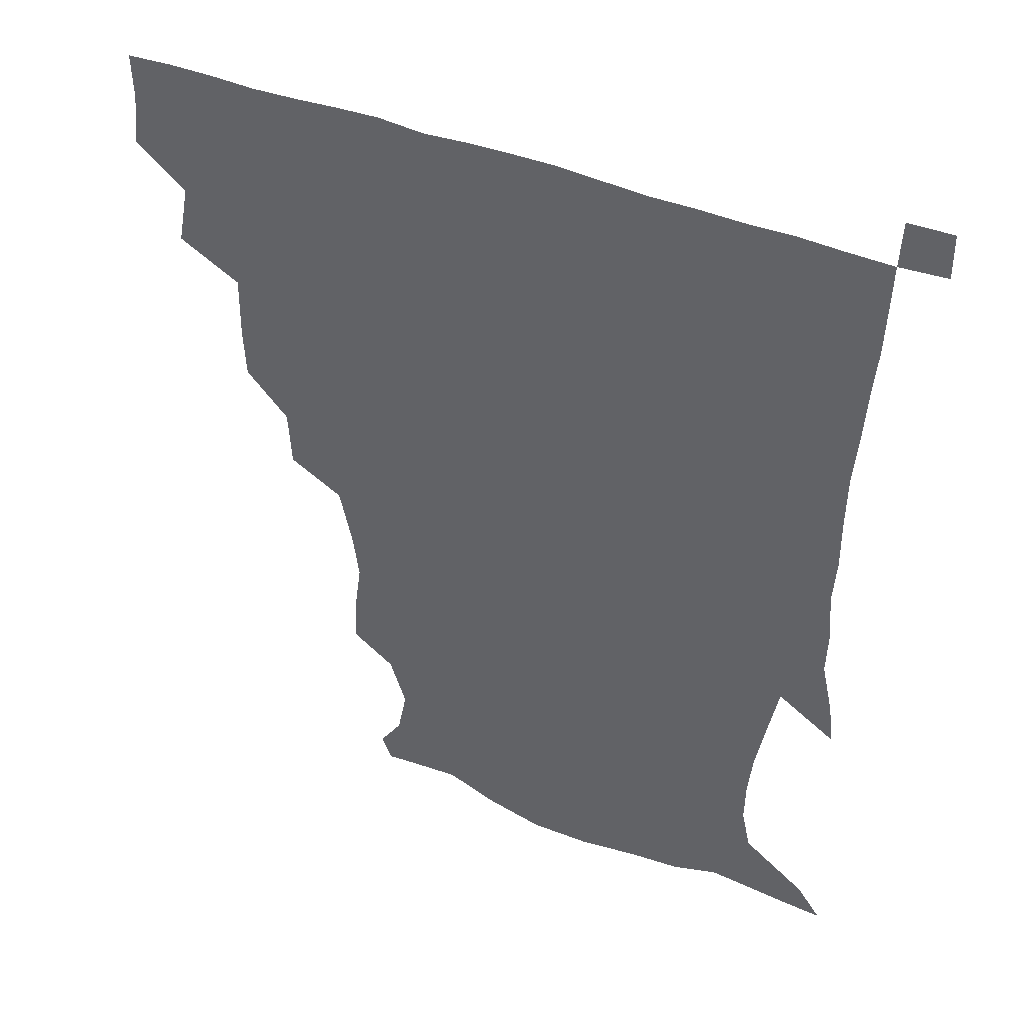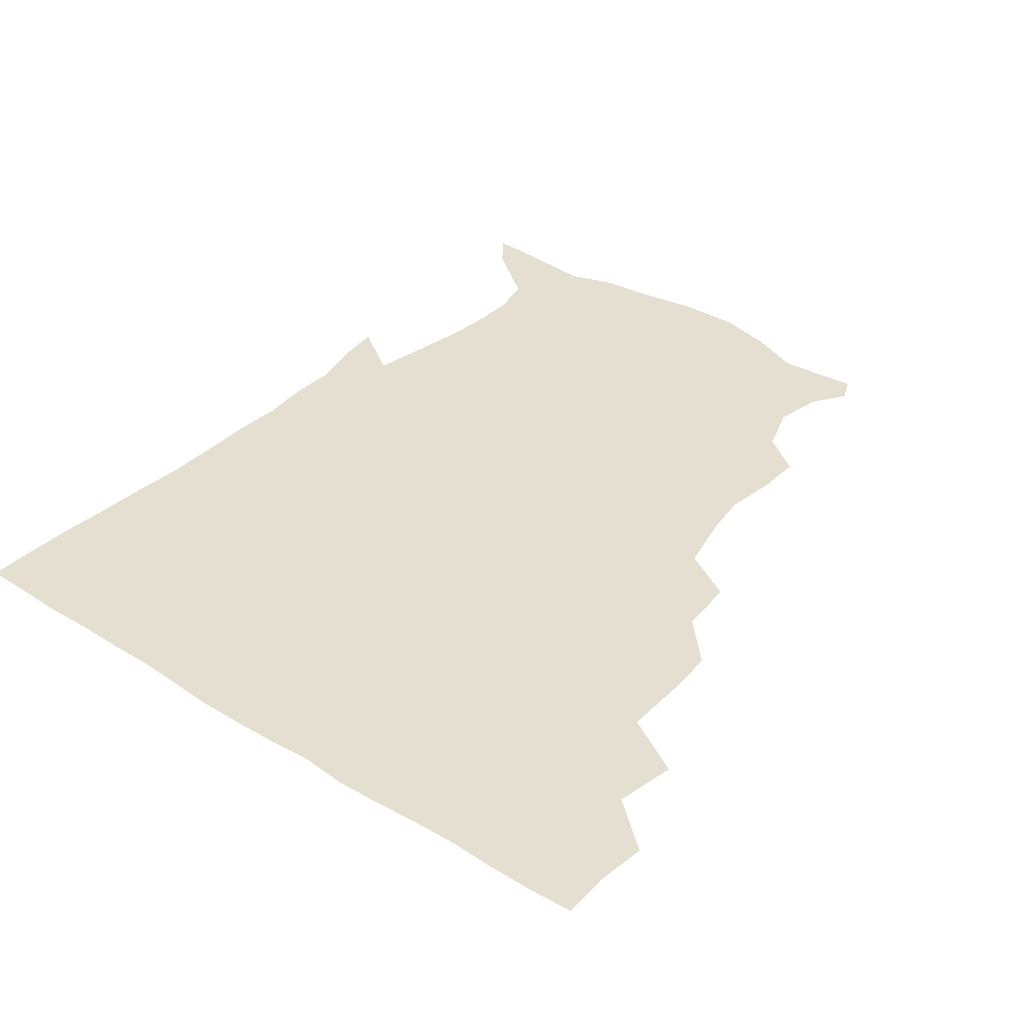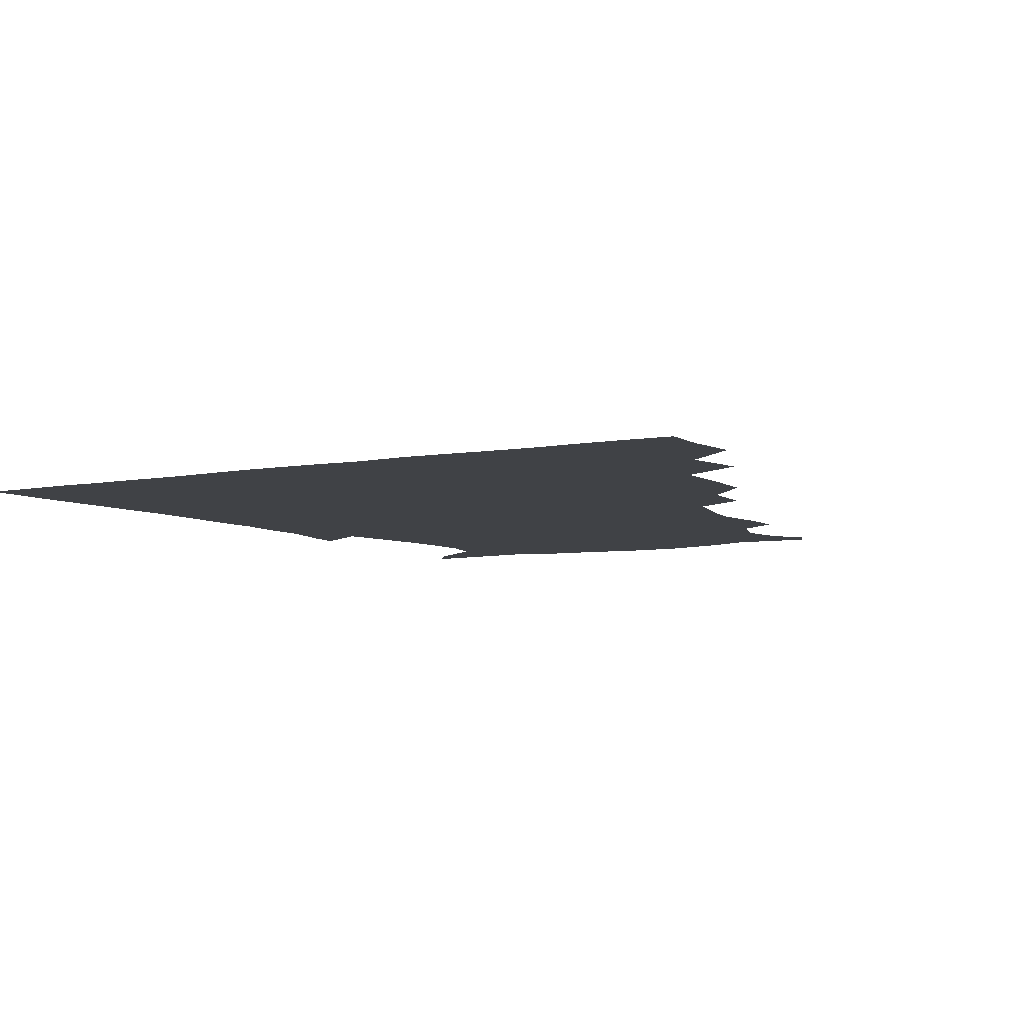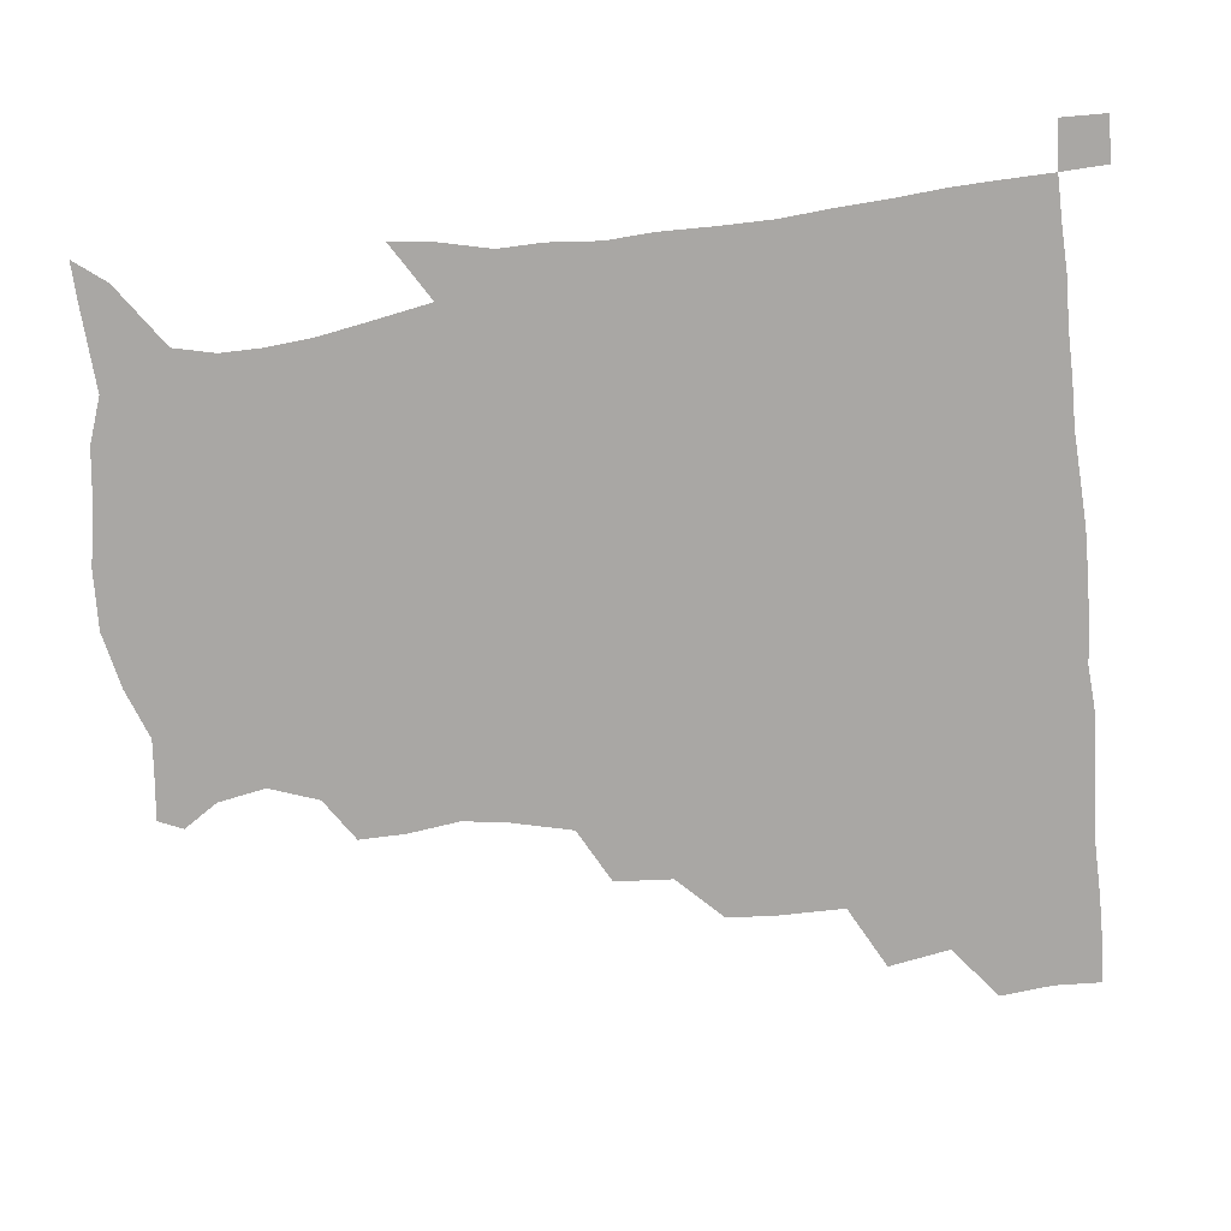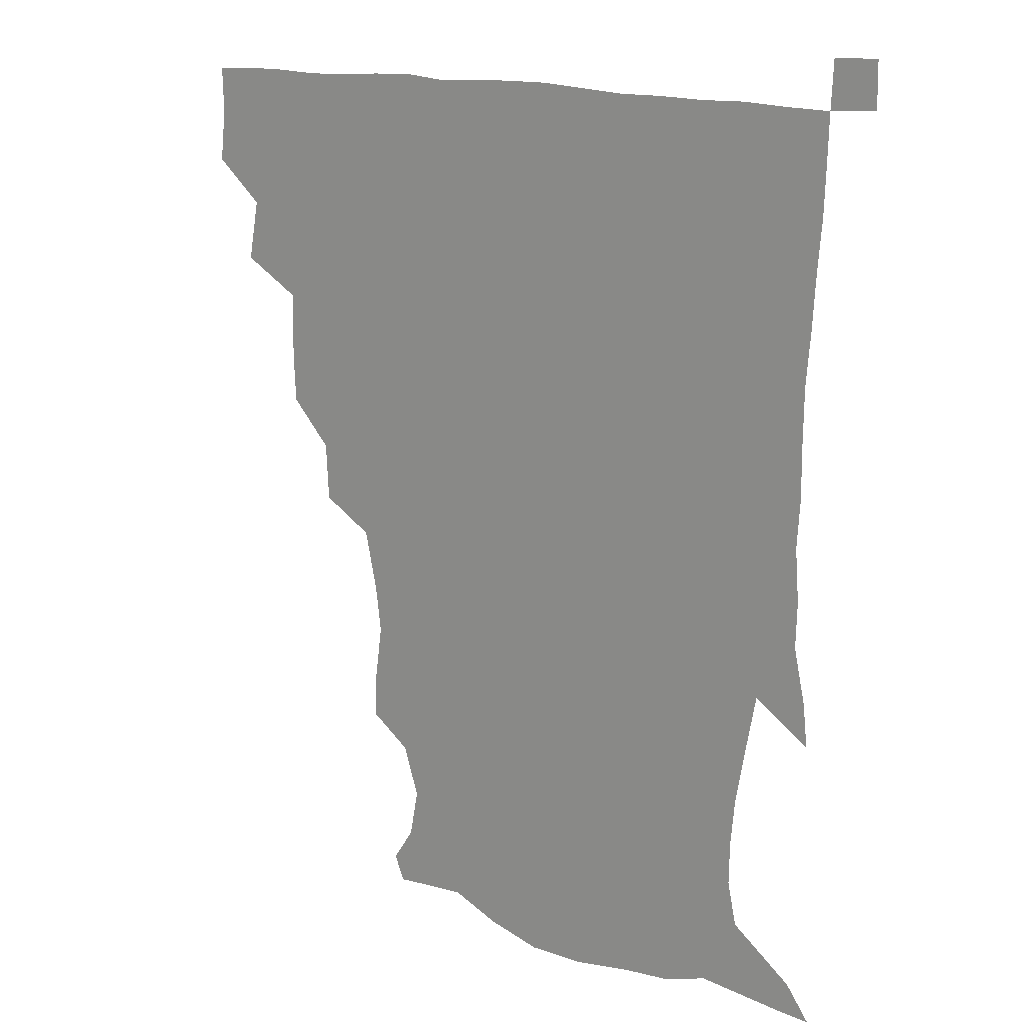
<metadata>
{"format":"obj","ext":"obj","renderer":"f3d","projection":"perspective","resolution":1024,"background":"white","views":[{"elev":42.3,"azim":26.0,"up":"+Y"},{"elev":37.3,"azim":-141.5,"up":"+Z"},{"elev":-6.4,"azim":-149.8,"up":"+Z"},{"elev":-74.8,"azim":95.6,"up":"+Z"},{"elev":14.9,"azim":39.7,"up":"+Y"}]}
</metadata>
<code>
v 435.1 403.2 0
v 437 420.4 0
v 436.6 435.6 0
v 448.5 368.9 0
v 452.3 389 0
v 451.9 405.2 0
v 451.9 420.6 0
v 451.4 436.4 0
v 469.8 319.6 0
v 469 335.7 0
v 469.2 357.5 0
v 468.4 375.2 0
v 468.4 391.1 0
v 467.3 405.9 0
v 466.7 421 0
v 466.2 436.4 0
v 485.2 285.7 0
v 484.2 304.7 0
v 484.6 325.9 0
v 484 343.2 0
v 484.5 362 0
v 483.7 377.1 0
v 483 391.6 0
v 482.3 406.1 0
v 481.9 420.9 0
v 481.7 435.9 0
v 506.7 208.3 0
v 507.1 223.3 0
v 509.6 241 0
v 507.6 256 0
v 503.2 275.8 0
v 499.9 295 0
v 501.5 317.4 0
v 500.2 332.5 0
v 498.9 346.7 0
v 498.7 362.7 0
v 498.2 377.4 0
v 497.5 391.7 0
v 497 406.3 0
v 496.7 421 0
v 496.6 436.4 0
v 515.4 155.4 0
v 523 166.5 0
v 526.2 182.4 0
v 520.6 198.7 0
v 522.1 220.4 0
v 520.9 235.2 0
v 520.3 251.3 0
v 517.9 267.7 0
v 515.8 283.7 0
v 514.4 299.5 0
v 514.9 319.2 0
v 513.9 333.1 0
v 513.8 348.6 0
v 513 362.6 0
v 512.9 377.4 0
v 512.1 391.7 0
v 511.8 406.3 0
v 511.5 420.8 0
v 511.3 437.3 0
v 518.9 147.1 0
v 527.9 159.1 0
v 533.9 173.4 0
v 534.5 189.9 0
v 532.9 207.4 0
v 535.1 228.2 0
v 533.6 242.7 0
v 532.1 255.8 0
v 529.9 269.7 0
v 528.9 286.5 0
v 529.4 304.2 0
v 528.7 319.4 0
v 528.4 334 0
v 528.4 349.1 0
v 527.9 363.1 0
v 528.1 377.6 0
v 527.2 391.8 0
v 526.7 406.5 0
v 526.2 421.8 0
v 525.7 437.9 0
v 530.1 148.3 0
v 541.6 163.2 0
v 547 182 0
v 546.2 195.8 0
v 546.5 211 0
v 546.9 232.4 0
v 546.3 245.2 0
v 545.7 260.9 0
v 543.8 273 0
v 543.4 289.1 0
v 543.6 305.7 0
v 543.1 320.2 0
v 543.2 334.9 0
v 542.9 349.1 0
v 542.9 363.6 0
v 542.4 377.4 0
v 542.1 391.6 0
v 542.3 405.9 0
v 541.8 420.8 0
v 541 436.6 0
v 545.4 149.5 0
v 557.3 167.1 0
v 559.4 182.3 0
v 558.6 197.9 0
v 560.4 216 0
v 559.7 231.2 0
v 559 246.7 0
v 558.7 260.9 0
v 557.7 275.4 0
v 557.8 291.2 0
v 558.1 306.6 0
v 557.3 318.9 0
v 557.4 335.2 0
v 557.6 349.7 0
v 557.5 363.4 0
v 556.8 377.1 0
v 557.2 391.6 0
v 557.1 405.9 0
v 556.5 420.7 0
v 555.5 437.6 0
v 562 143.1 0
v 571.1 167.7 0
v 573.2 185.4 0
v 573.3 197.4 0
v 572.7 216.9 0
v 573.7 231.2 0
v 572.4 245.5 0
v 572.4 260.1 0
v 571.8 273.7 0
v 571.5 289.5 0
v 571.6 306.1 0
v 572.3 321.6 0
v 571.8 334.4 0
v 571.9 349 0
v 572.3 363.5 0
v 572 377.2 0
v 572.4 391.5 0
v 572.3 405.5 0
v 571.1 421.4 0
v 570 437.9 0
v 580.8 138.7 0
v 585.2 167.4 0
v 586.2 185.3 0
v 587.1 203 0
v 587 217.8 0
v 587.1 234.2 0
v 586.8 247 0
v 586.2 263.7 0
v 587.1 276.9 0
v 586.1 291.4 0
v 586.2 307.5 0
v 586.3 321.8 0
v 586.6 335.6 0
v 586.7 350.5 0
v 586.7 363.1 0
v 587.4 378 0
v 587.1 391.7 0
v 586.9 405.5 0
v 585.6 421.7 0
v 584.2 438.1 0
v 600.7 139.2 0
v 599.8 166.1 0
v 600.4 184.9 0
v 600.6 199.9 0
v 601 216.1 0
v 600.3 232.1 0
v 600.2 247.9 0
v 600.5 261 0
v 600 278.5 0
v 600.5 291.6 0
v 600.3 307.1 0
v 600.9 319.8 0
v 600.8 335.8 0
v 600.9 349.4 0
v 601.7 364.6 0
v 601.9 378.3 0
v 601.8 392 0
v 601.3 406.8 0
v 600.3 421.9 0
v 598.9 437.2 0
v 620.6 142.5 0
v 616.1 163.4 0
v 613.5 184 0
v 613.5 199.7 0
v 614.6 216.7 0
v 613.8 233.2 0
v 614 246.3 0
v 614.6 262.3 0
v 614 276.4 0
v 614.3 291.6 0
v 614.1 306.3 0
v 615.1 322.9 0
v 615.2 335.7 0
v 615.4 349 0
v 615.8 364.6 0
v 616.1 378.5 0
v 616.5 392.2 0
v 617 406.3 0
v 616.2 420.9 0
v 614.5 436.3 0
v 637.9 144.4 0
v 630.6 164.7 0
v 628.6 179.8 0
v 626 197.5 0
v 626.4 217.8 0
v 627 233.3 0
v 627.9 246.5 0
v 627.8 263.6 0
v 628.8 274.9 0
v 628.2 290.1 0
v 628.3 304.5 0
v 627.8 322.8 0
v 628.8 337 0
v 629.6 349.6 0
v 630 363.9 0
v 630.6 378 0
v 631.1 392.3 0
v 631.9 406.5 0
v 631.2 420.9 0
v 629.4 436.4 0
v 652.8 149.3 0
v 644.7 164 0
v 640.1 181.9 0
v 639.4 196 0
v 639.2 213.2 0
v 640 229.5 0
v 642.1 243.1 0
v 641.5 260.7 0
v 641.6 275.5 0
v 641.5 290.1 0
v 641.9 305.1 0
v 642.5 318.9 0
v 642.2 335.7 0
v 643.5 348.9 0
v 644.1 363.4 0
v 644.7 379 0
v 645.5 392.2 0
v 646 406.8 0
v 646.2 420.8 0
v 645.1 436.1 0
v 668.4 148.1 0
v 658.3 162.6 0
v 652.5 178 0
v 651.1 191.9 0
v 650.4 210.2 0
v 652.4 224.6 0
v 654.8 240.3 0
v 655.3 258.3 0
v 654.4 274.1 0
v 655 287.4 0
v 654.5 304 0
v 655.8 317.2 0
v 655.7 333.4 0
v 656.9 347.8 0
v 658.2 361.9 0
v 658.6 377.9 0
v 659.6 392.4 0
v 660.3 406.7 0
v 660.7 420.9 0
v 660 436.5 0
v 681.7 147.1 0
v 671.6 160 0
v 664.8 172.2 0
v 661.8 185.9 0
v 662.1 199.7 0
v 663.7 215 0
v 666.9 232.1 0
v 670.7 251.3 0
v 669.6 266.8 0
v 668.3 282.8 0
v 667.9 298.8 0
v 668.4 313.7 0
v 670.8 326.6 0
v 669.9 345 0
v 671 360.7 0
v 671.6 377.4 0
v 673.8 391.1 0
v 674.5 406.4 0
v 675.2 421 0
v 675.5 435.8 0
v 693.5 146.6 0
v 685.4 157.3 0
v 689.7 239.2 0
v 688.2 253 0
v 684.4 270.7 0
v 684.9 285.3 0
v 683.6 302.4 0
v 684.7 317.8 0
v 684.7 335.2 0
v 685 353.2 0
v 686.6 370.2 0
v 687.8 388.1 0
v 689.3 404.4 0
v 690 420.3 0
v 690.6 435.4 0
v 691.4 450.8 0
v 706.1 436.3 0
v 706 451 0
f 5 6 1
f 1 6 2
f 6 7 2
f 2 7 3
f 7 8 3
f 11 12 4
f 4 12 5
f 12 13 5
f 5 13 6
f 13 14 6
f 6 14 7
f 14 15 7
f 7 15 8
f 15 16 8
f 18 19 9
f 9 19 10
f 19 20 10
f 10 20 11
f 20 21 11
f 11 21 12
f 21 22 12
f 12 22 13
f 22 23 13
f 13 23 14
f 23 24 14
f 14 24 15
f 24 25 15
f 15 25 16
f 25 26 16
f 31 32 17
f 17 32 18
f 32 33 18
f 18 33 19
f 33 34 19
f 19 34 20
f 34 35 20
f 20 35 21
f 35 36 21
f 21 36 22
f 36 37 22
f 22 37 23
f 37 38 23
f 23 38 24
f 38 39 24
f 24 39 25
f 39 40 25
f 25 40 26
f 40 41 26
f 45 46 27
f 27 46 28
f 46 47 28
f 28 47 29
f 47 48 29
f 29 48 30
f 48 49 30
f 30 49 31
f 49 50 31
f 31 50 32
f 50 51 32
f 32 51 33
f 51 52 33
f 33 52 34
f 52 53 34
f 34 53 35
f 53 54 35
f 35 54 36
f 54 55 36
f 36 55 37
f 55 56 37
f 37 56 38
f 56 57 38
f 38 57 39
f 57 58 39
f 39 58 40
f 58 59 40
f 40 59 41
f 59 60 41
f 61 62 42
f 42 62 43
f 62 63 43
f 43 63 44
f 63 64 44
f 44 64 45
f 64 65 45
f 45 65 46
f 65 66 46
f 46 66 47
f 66 67 47
f 47 67 48
f 67 68 48
f 48 68 49
f 68 69 49
f 49 69 50
f 69 70 50
f 50 70 51
f 70 71 51
f 51 71 52
f 71 72 52
f 52 72 53
f 72 73 53
f 53 73 54
f 73 74 54
f 54 74 55
f 74 75 55
f 55 75 56
f 75 76 56
f 56 76 57
f 76 77 57
f 57 77 58
f 77 78 58
f 58 78 59
f 78 79 59
f 59 79 60
f 79 80 60
f 61 81 62
f 81 82 62
f 62 82 63
f 82 83 63
f 63 83 64
f 83 84 64
f 64 84 65
f 84 85 65
f 65 85 66
f 85 86 66
f 66 86 67
f 86 87 67
f 67 87 68
f 87 88 68
f 68 88 69
f 88 89 69
f 69 89 70
f 89 90 70
f 70 90 71
f 90 91 71
f 71 91 72
f 91 92 72
f 72 92 73
f 92 93 73
f 73 93 74
f 93 94 74
f 74 94 75
f 94 95 75
f 75 95 76
f 95 96 76
f 76 96 77
f 96 97 77
f 77 97 78
f 97 98 78
f 78 98 79
f 98 99 79
f 79 99 80
f 99 100 80
f 81 101 82
f 101 102 82
f 82 102 83
f 102 103 83
f 83 103 84
f 103 104 84
f 84 104 85
f 104 105 85
f 85 105 86
f 105 106 86
f 86 106 87
f 106 107 87
f 87 107 88
f 107 108 88
f 88 108 89
f 108 109 89
f 89 109 90
f 109 110 90
f 90 110 91
f 110 111 91
f 91 111 92
f 111 112 92
f 92 112 93
f 112 113 93
f 93 113 94
f 113 114 94
f 94 114 95
f 114 115 95
f 95 115 96
f 115 116 96
f 96 116 97
f 116 117 97
f 97 117 98
f 117 118 98
f 98 118 99
f 118 119 99
f 99 119 100
f 119 120 100
f 101 121 102
f 121 122 102
f 102 122 103
f 122 123 103
f 103 123 104
f 123 124 104
f 104 124 105
f 124 125 105
f 105 125 106
f 125 126 106
f 106 126 107
f 126 127 107
f 107 127 108
f 127 128 108
f 108 128 109
f 128 129 109
f 109 129 110
f 129 130 110
f 110 130 111
f 130 131 111
f 111 131 112
f 131 132 112
f 112 132 113
f 132 133 113
f 113 133 114
f 133 134 114
f 114 134 115
f 134 135 115
f 115 135 116
f 135 136 116
f 116 136 117
f 136 137 117
f 117 137 118
f 137 138 118
f 118 138 119
f 138 139 119
f 119 139 120
f 139 140 120
f 121 141 122
f 141 142 122
f 122 142 123
f 142 143 123
f 123 143 124
f 143 144 124
f 124 144 125
f 144 145 125
f 125 145 126
f 145 146 126
f 126 146 127
f 146 147 127
f 127 147 128
f 147 148 128
f 128 148 129
f 148 149 129
f 129 149 130
f 149 150 130
f 130 150 131
f 150 151 131
f 131 151 132
f 151 152 132
f 132 152 133
f 152 153 133
f 133 153 134
f 153 154 134
f 134 154 135
f 154 155 135
f 135 155 136
f 155 156 136
f 136 156 137
f 156 157 137
f 137 157 138
f 157 158 138
f 138 158 139
f 158 159 139
f 139 159 140
f 159 160 140
f 141 161 142
f 161 162 142
f 142 162 143
f 162 163 143
f 143 163 144
f 163 164 144
f 144 164 145
f 164 165 145
f 145 165 146
f 165 166 146
f 146 166 147
f 166 167 147
f 147 167 148
f 167 168 148
f 148 168 149
f 168 169 149
f 149 169 150
f 169 170 150
f 150 170 151
f 170 171 151
f 151 171 152
f 171 172 152
f 152 172 153
f 172 173 153
f 153 173 154
f 173 174 154
f 154 174 155
f 174 175 155
f 155 175 156
f 175 176 156
f 156 176 157
f 176 177 157
f 157 177 158
f 177 178 158
f 158 178 159
f 178 179 159
f 159 179 160
f 179 180 160
f 161 181 162
f 181 182 162
f 162 182 163
f 182 183 163
f 163 183 164
f 183 184 164
f 164 184 165
f 184 185 165
f 165 185 166
f 185 186 166
f 166 186 167
f 186 187 167
f 167 187 168
f 187 188 168
f 168 188 169
f 188 189 169
f 169 189 170
f 189 190 170
f 170 190 171
f 190 191 171
f 171 191 172
f 191 192 172
f 172 192 173
f 192 193 173
f 173 193 174
f 193 194 174
f 174 194 175
f 194 195 175
f 175 195 176
f 195 196 176
f 176 196 177
f 196 197 177
f 177 197 178
f 197 198 178
f 178 198 179
f 198 199 179
f 179 199 180
f 199 200 180
f 181 201 182
f 201 202 182
f 182 202 183
f 202 203 183
f 183 203 184
f 203 204 184
f 184 204 185
f 204 205 185
f 185 205 186
f 205 206 186
f 186 206 187
f 206 207 187
f 187 207 188
f 207 208 188
f 188 208 189
f 208 209 189
f 189 209 190
f 209 210 190
f 190 210 191
f 210 211 191
f 191 211 192
f 211 212 192
f 192 212 193
f 212 213 193
f 193 213 194
f 213 214 194
f 194 214 195
f 214 215 195
f 195 215 196
f 215 216 196
f 196 216 197
f 216 217 197
f 197 217 198
f 217 218 198
f 198 218 199
f 218 219 199
f 199 219 200
f 219 220 200
f 201 221 202
f 221 222 202
f 202 222 203
f 222 223 203
f 203 223 204
f 223 224 204
f 204 224 205
f 224 225 205
f 205 225 206
f 225 226 206
f 206 226 207
f 226 227 207
f 207 227 208
f 227 228 208
f 208 228 209
f 228 229 209
f 209 229 210
f 229 230 210
f 210 230 211
f 230 231 211
f 211 231 212
f 231 232 212
f 212 232 213
f 232 233 213
f 213 233 214
f 233 234 214
f 214 234 215
f 234 235 215
f 215 235 216
f 235 236 216
f 216 236 217
f 236 237 217
f 217 237 218
f 237 238 218
f 218 238 219
f 238 239 219
f 219 239 220
f 239 240 220
f 221 241 222
f 241 242 222
f 222 242 223
f 242 243 223
f 223 243 224
f 243 244 224
f 224 244 225
f 244 245 225
f 225 245 226
f 245 246 226
f 226 246 227
f 246 247 227
f 227 247 228
f 247 248 228
f 228 248 229
f 248 249 229
f 229 249 230
f 249 250 230
f 230 250 231
f 250 251 231
f 231 251 232
f 251 252 232
f 232 252 233
f 252 253 233
f 233 253 234
f 253 254 234
f 234 254 235
f 254 255 235
f 235 255 236
f 255 256 236
f 236 256 237
f 256 257 237
f 237 257 238
f 257 258 238
f 238 258 239
f 258 259 239
f 239 259 240
f 259 260 240
f 241 261 242
f 261 262 242
f 242 262 243
f 262 263 243
f 243 263 244
f 263 264 244
f 244 264 245
f 264 265 245
f 245 265 246
f 265 266 246
f 246 266 247
f 266 267 247
f 247 267 248
f 267 268 248
f 248 268 249
f 268 269 249
f 249 269 250
f 269 270 250
f 250 270 251
f 270 271 251
f 251 271 252
f 271 272 252
f 252 272 253
f 272 273 253
f 253 273 254
f 273 274 254
f 254 274 255
f 274 275 255
f 255 275 256
f 275 276 256
f 256 276 257
f 276 277 257
f 257 277 258
f 277 278 258
f 258 278 259
f 278 279 259
f 259 279 260
f 279 280 260
f 261 281 262
f 281 282 262
f 262 282 263
f 268 283 269
f 283 284 269
f 269 284 270
f 284 285 270
f 270 285 271
f 285 286 271
f 271 286 272
f 286 287 272
f 272 287 273
f 287 288 273
f 273 288 274
f 288 289 274
f 274 289 275
f 289 290 275
f 275 290 276
f 290 291 276
f 276 291 277
f 291 292 277
f 277 292 278
f 292 293 278
f 278 293 279
f 293 294 279
f 279 294 280
f 294 295 280
f 295 297 296
f 297 298 296

</code>
